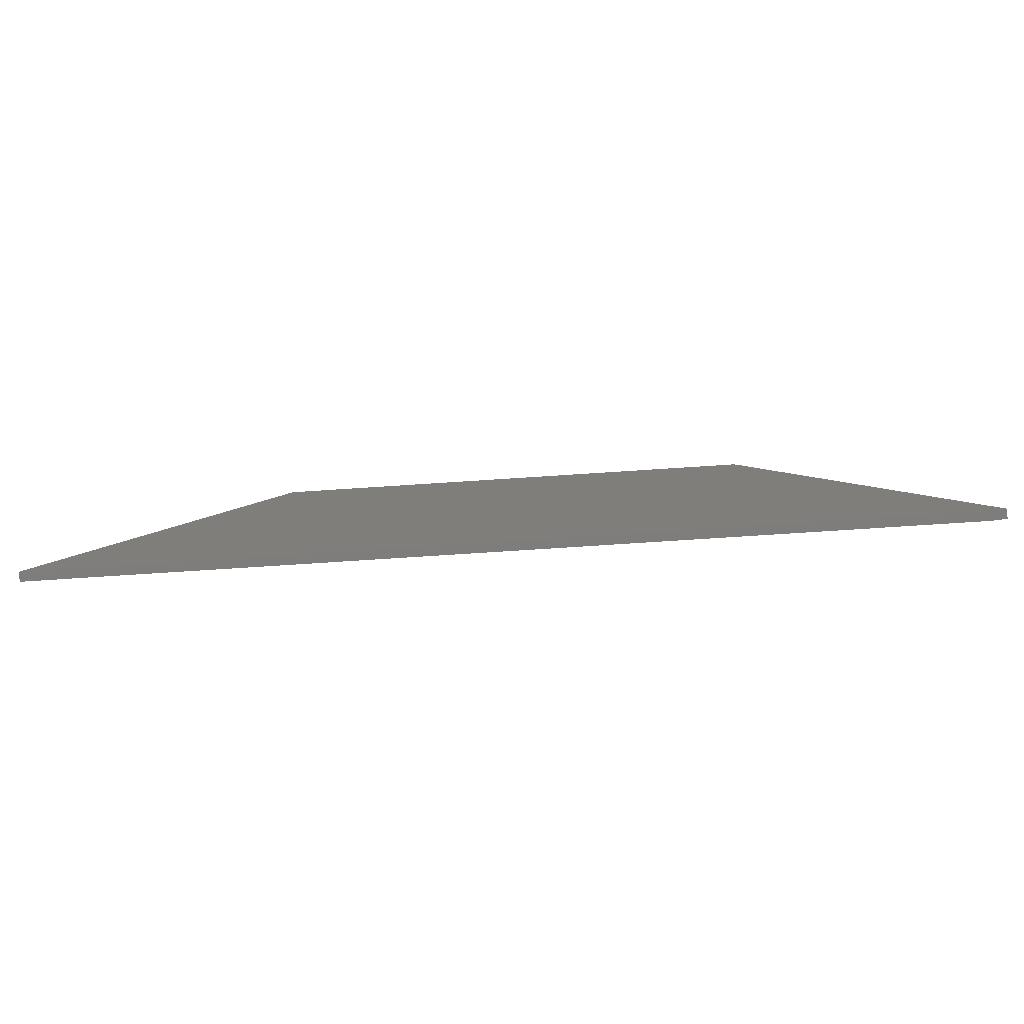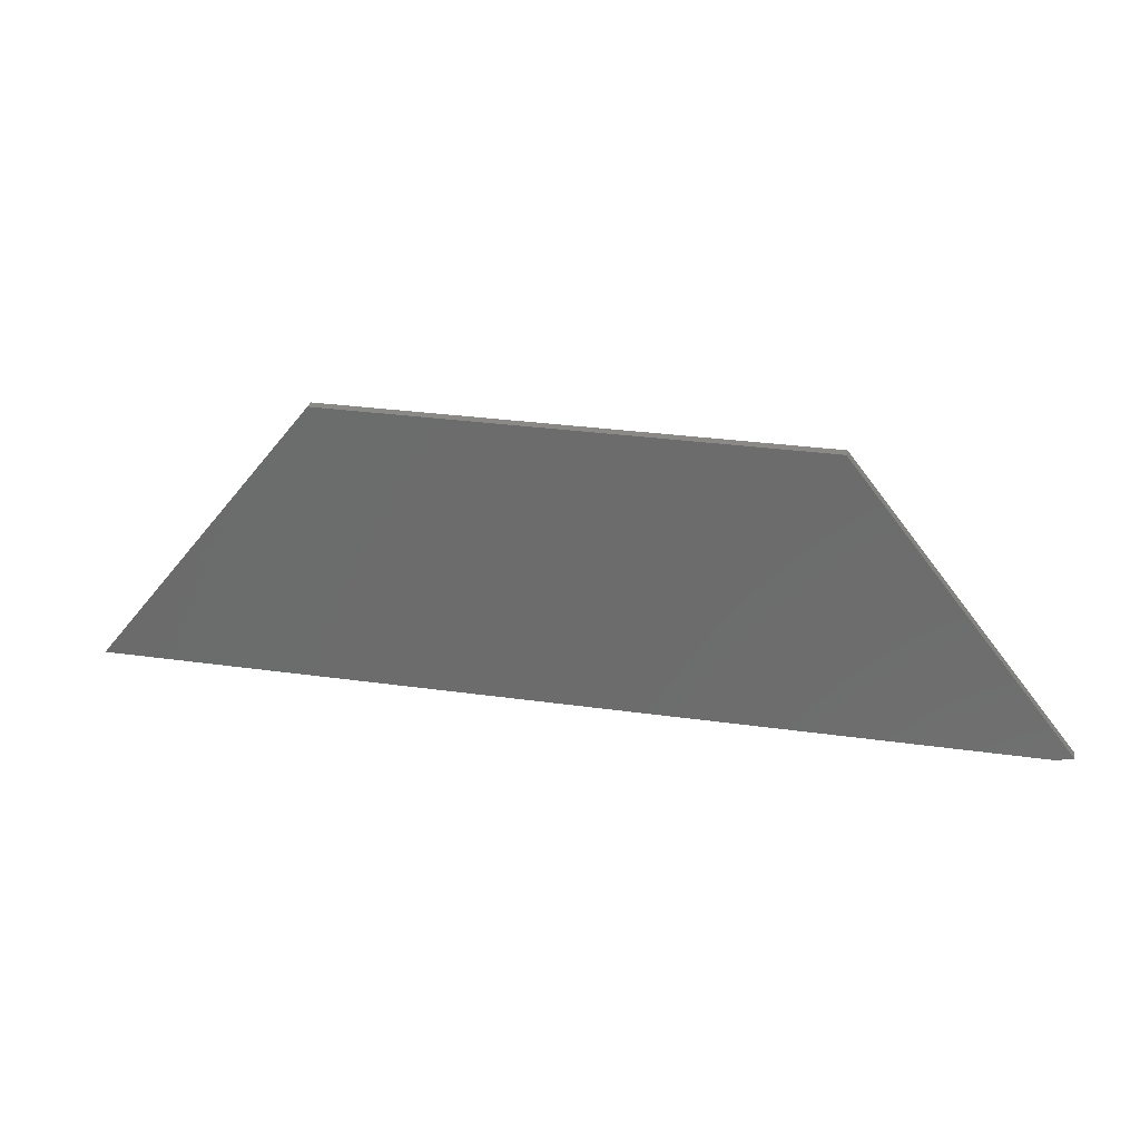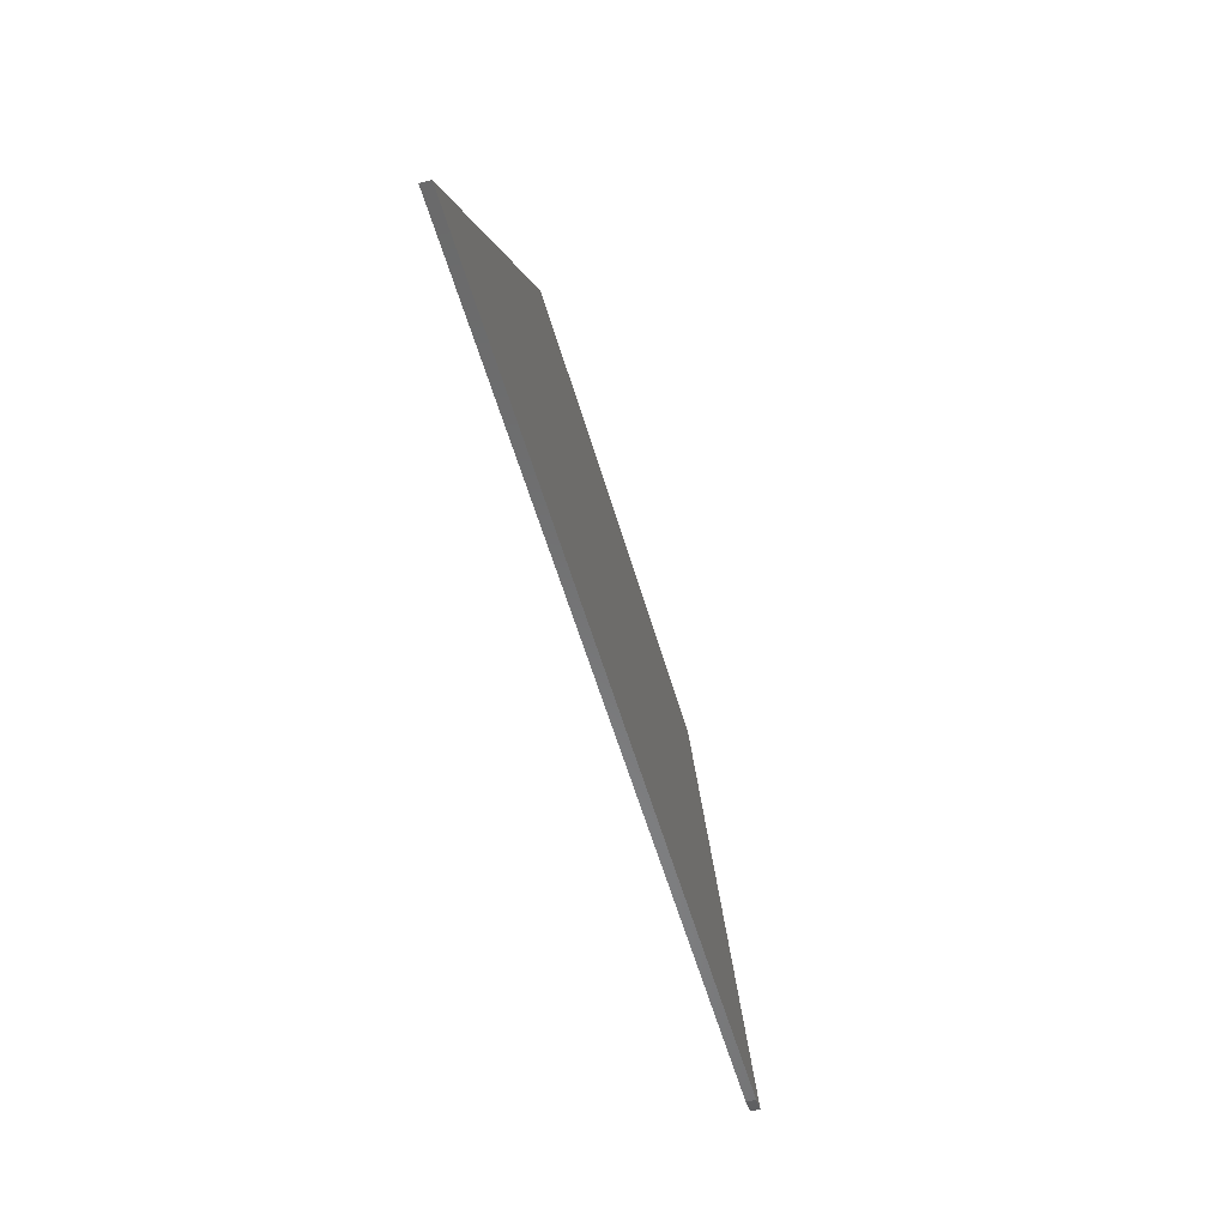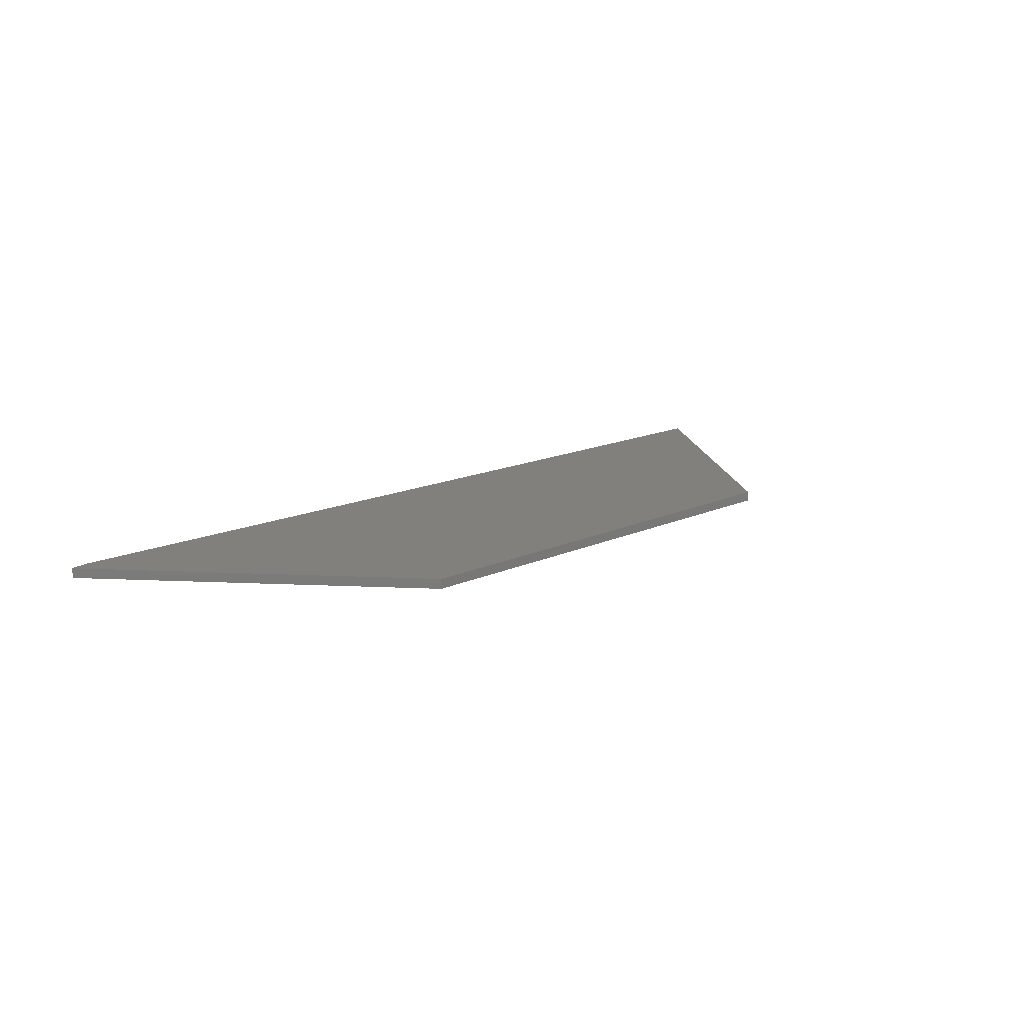
<metadata>
{"format":"stl","ext":"stl","renderer":"f3d","projection":"perspective","resolution":1024,"background":"white","views":[{"elev":-77.1,"azim":-176.3,"up":"+Z"},{"elev":29.0,"azim":-168.1,"up":"+Z"},{"elev":-56.5,"azim":106.0,"up":"+Z"},{"elev":14.4,"azim":-45.8,"up":"+Y"}]}
</metadata>
<code>
# stl→obj: 10 verts, 16 faces
v -0.3868 -0.007812 -0.003043
v -0.7451 -0.007812 -0.4548
v 0.3868 -0.007812 -0.003043
v -0.7188 -0.007812 -0.4609
v 0.75 -0.007812 -0.4609
v 0.75 0.007812 -0.4609
v -0.7188 0.007812 -0.4609
v 0.3868 0.007812 -0.003043
v -0.7451 0.007812 -0.4548
v -0.3868 0.007812 -0.003043
f 1 2 3
f 3 2 4
f 3 4 5
f 6 7 8
f 8 7 9
f 8 9 10
f 1 10 2
f 2 10 9
f 4 7 5
f 5 7 6
f 4 2 7
f 7 2 9
f 3 8 1
f 1 8 10
f 5 6 3
f 3 6 8

</code>
